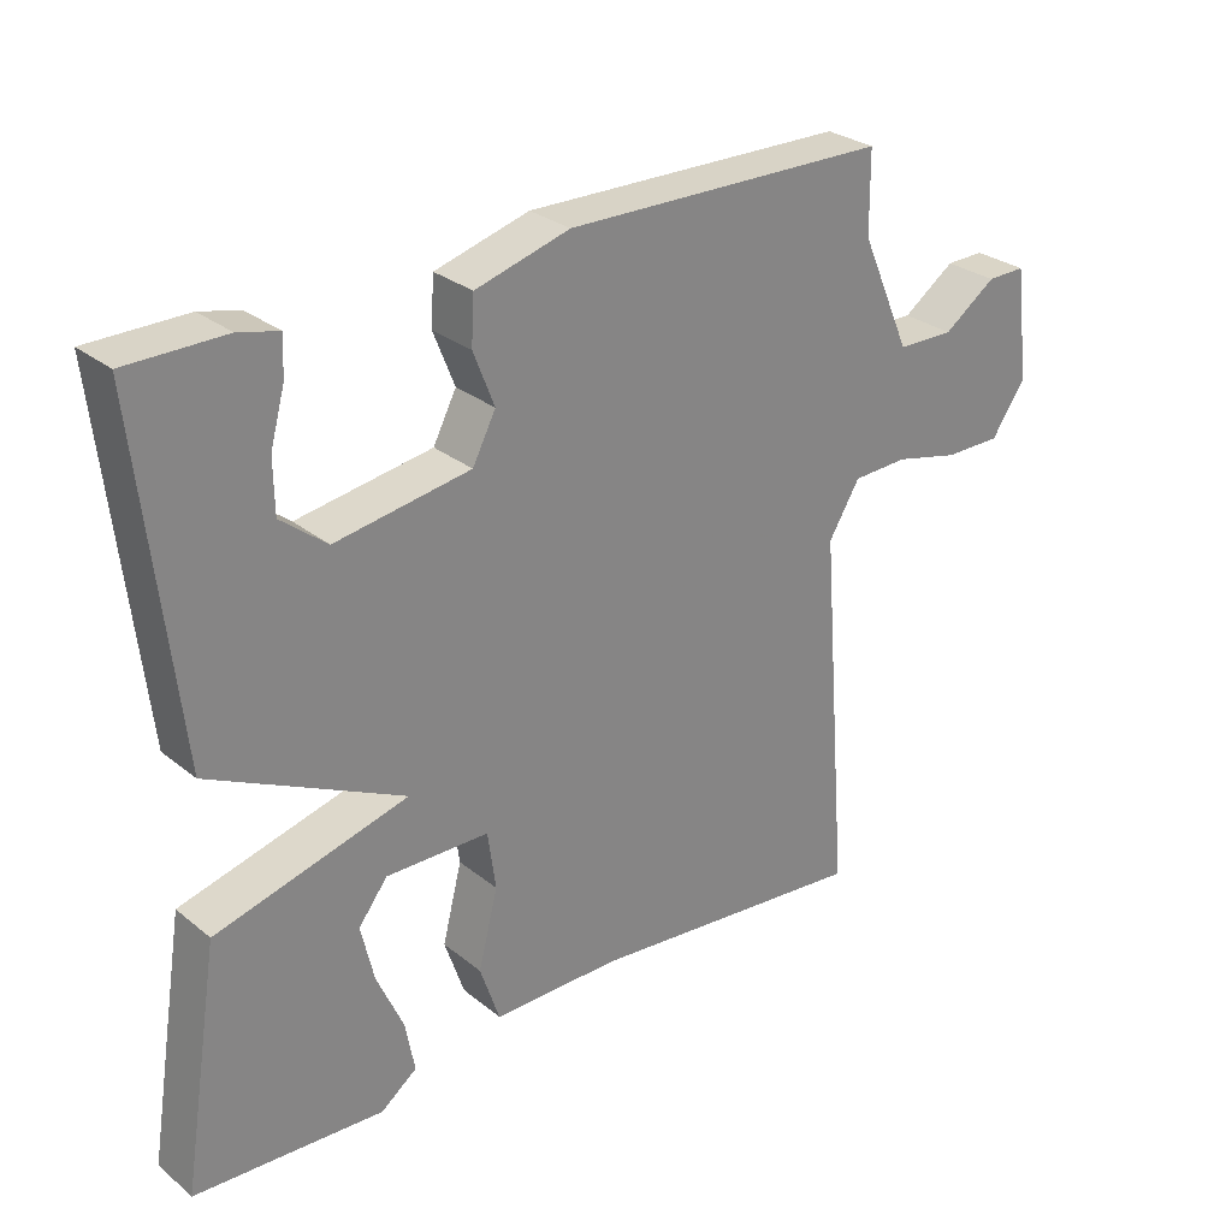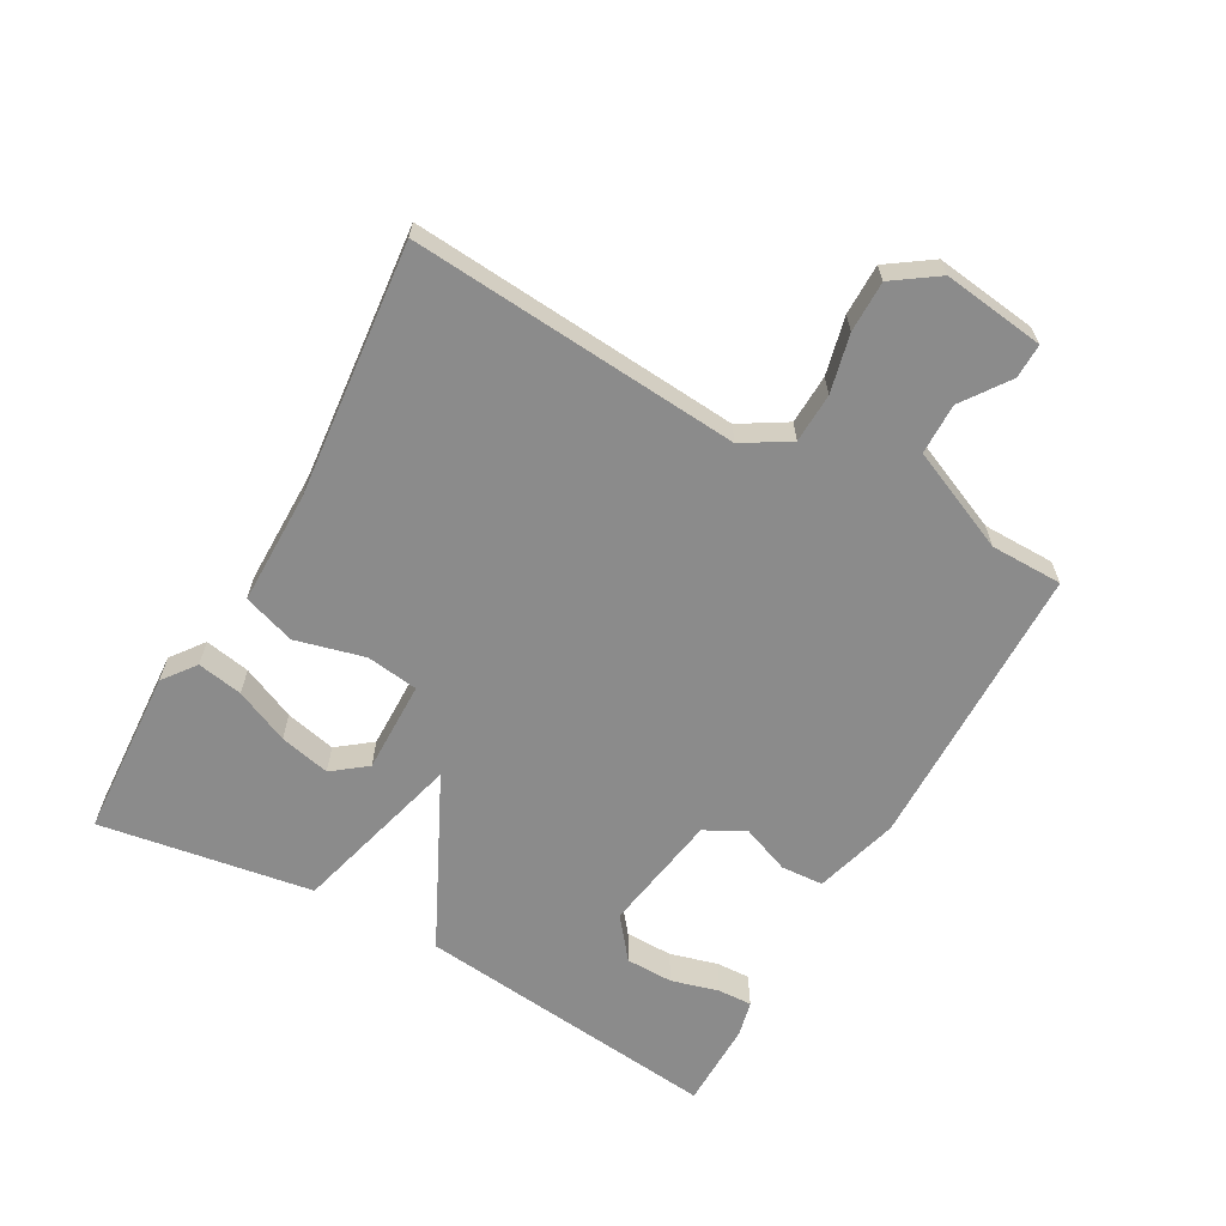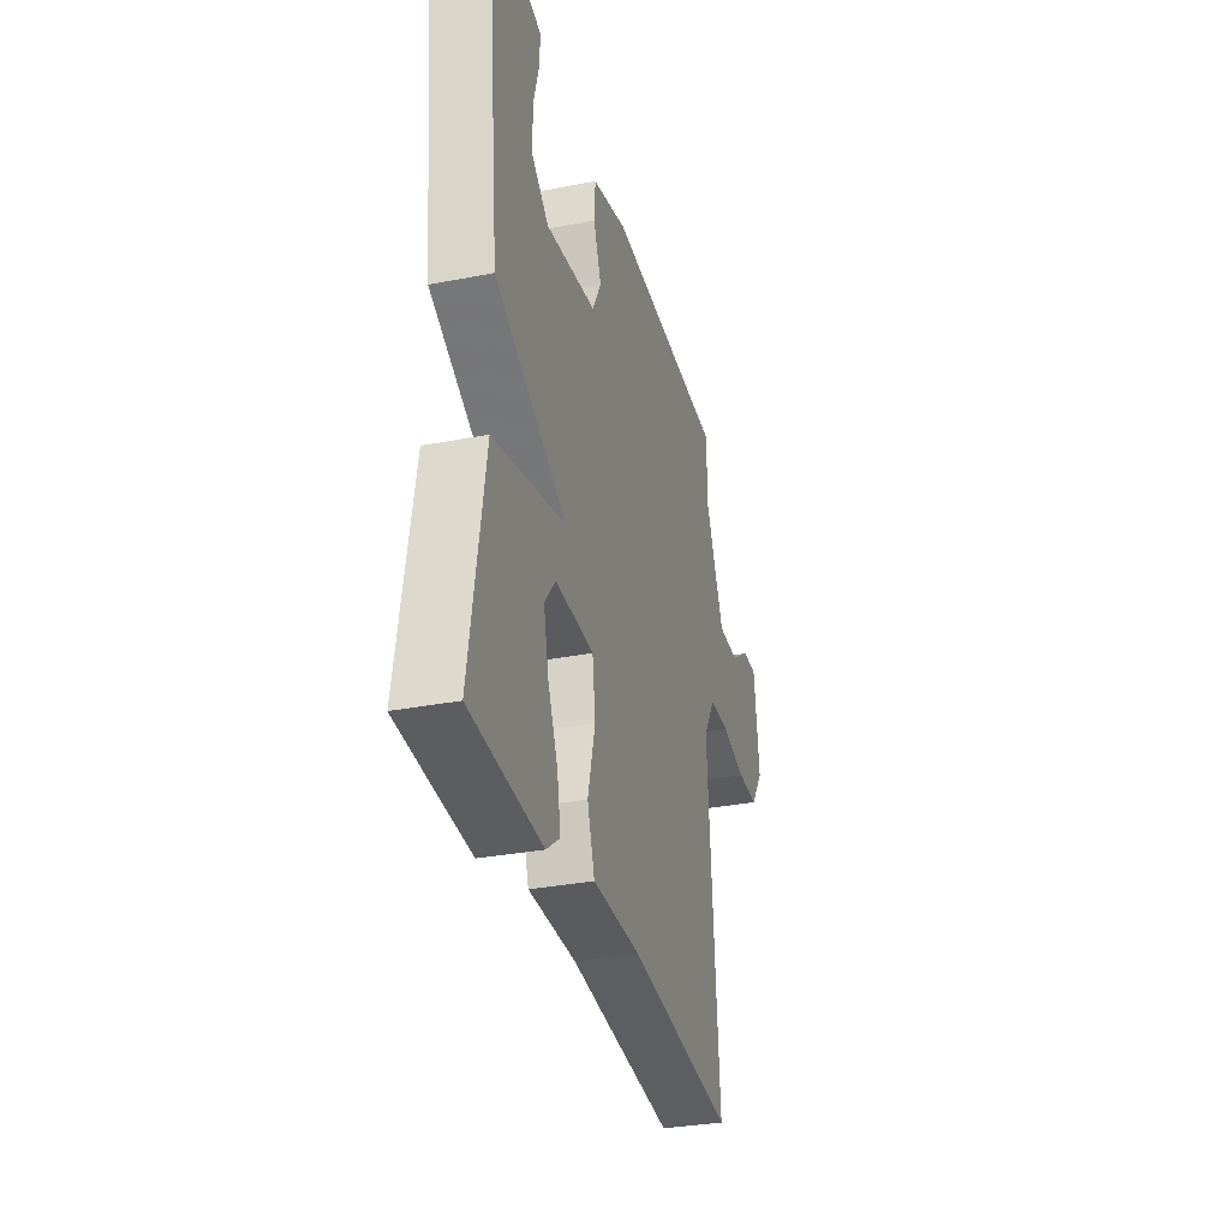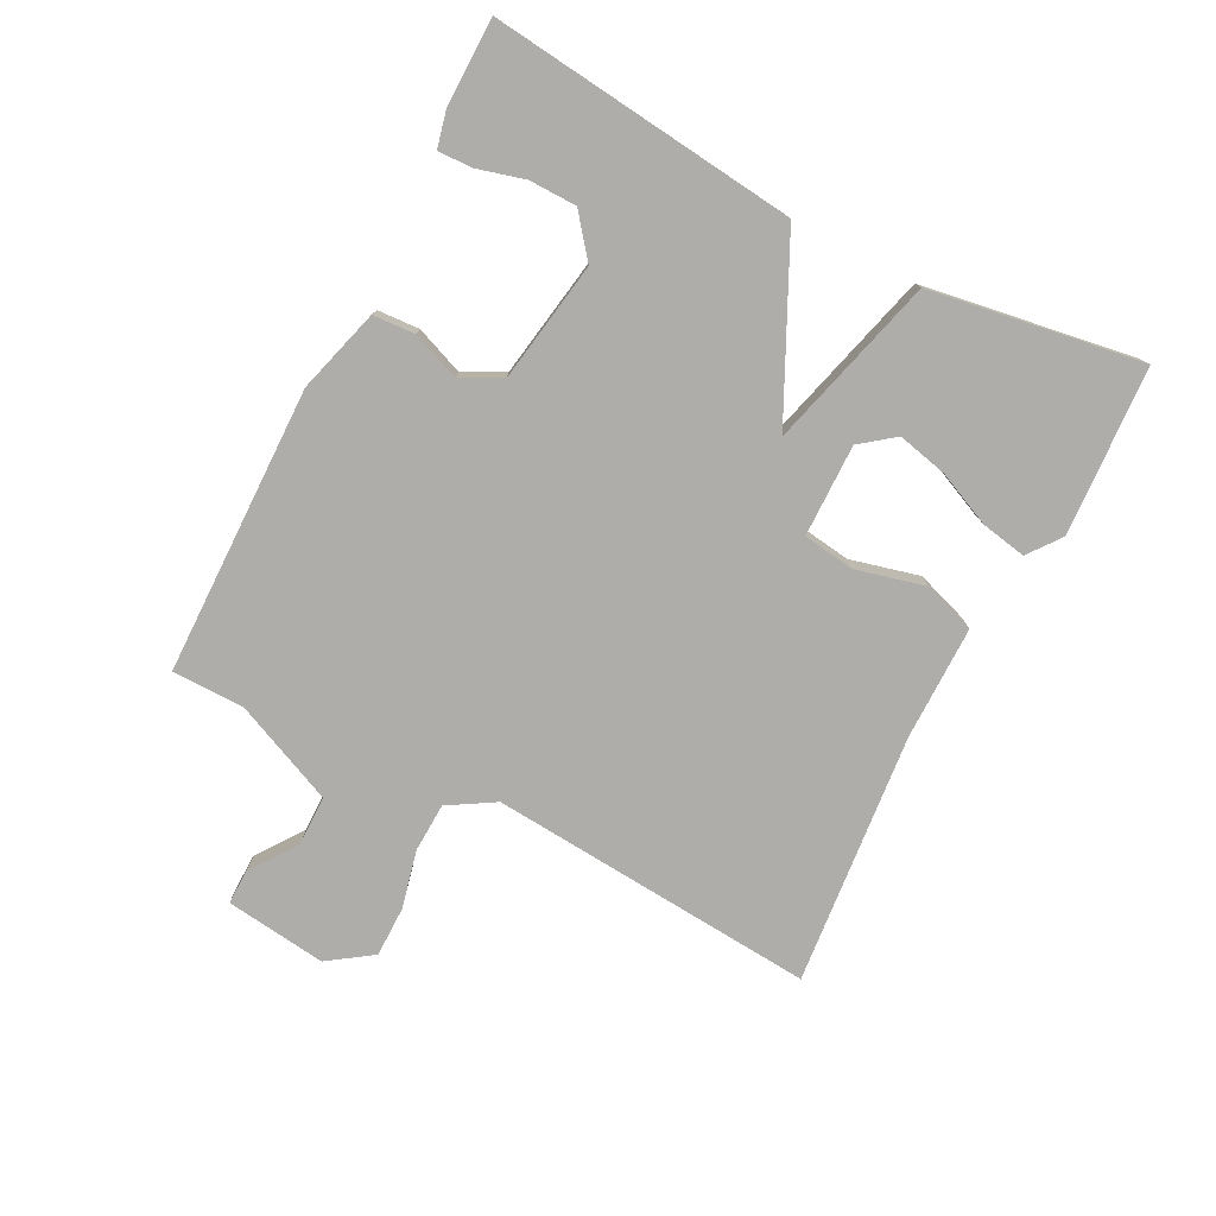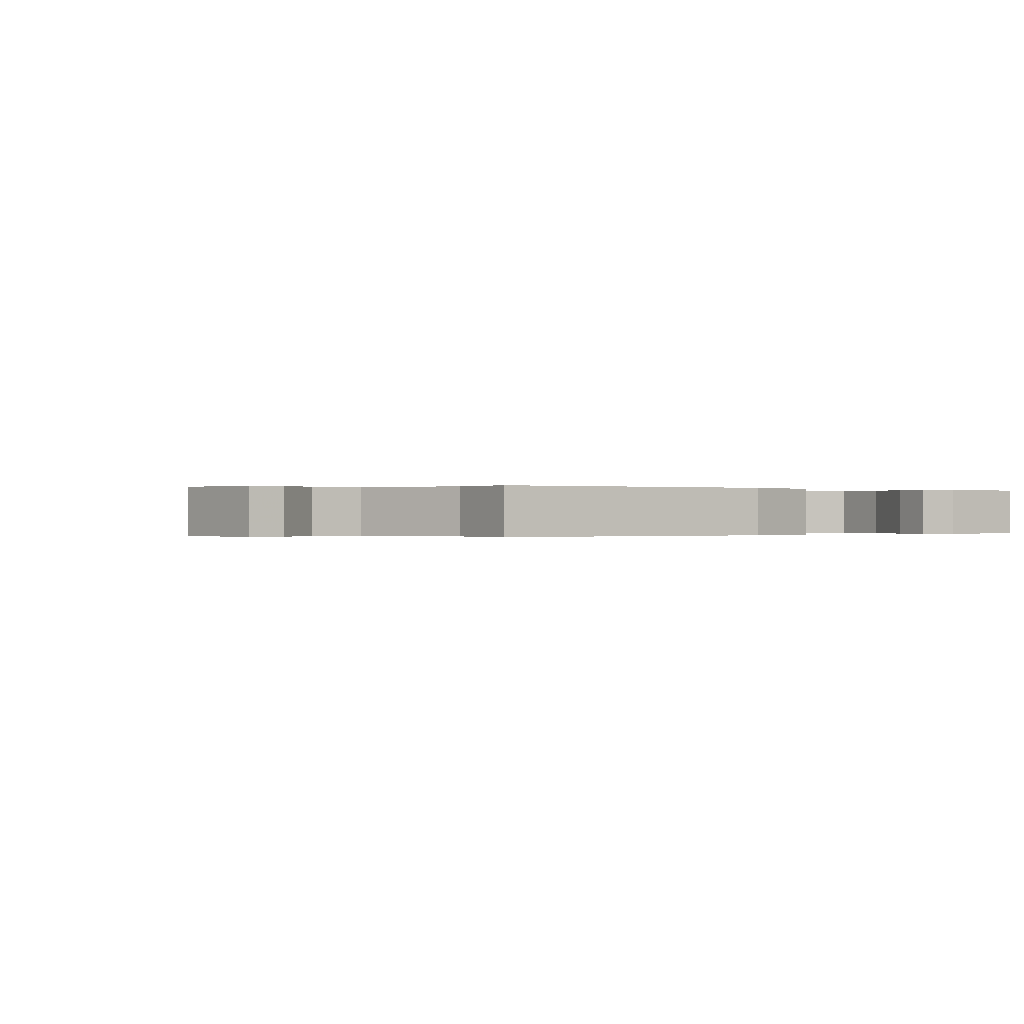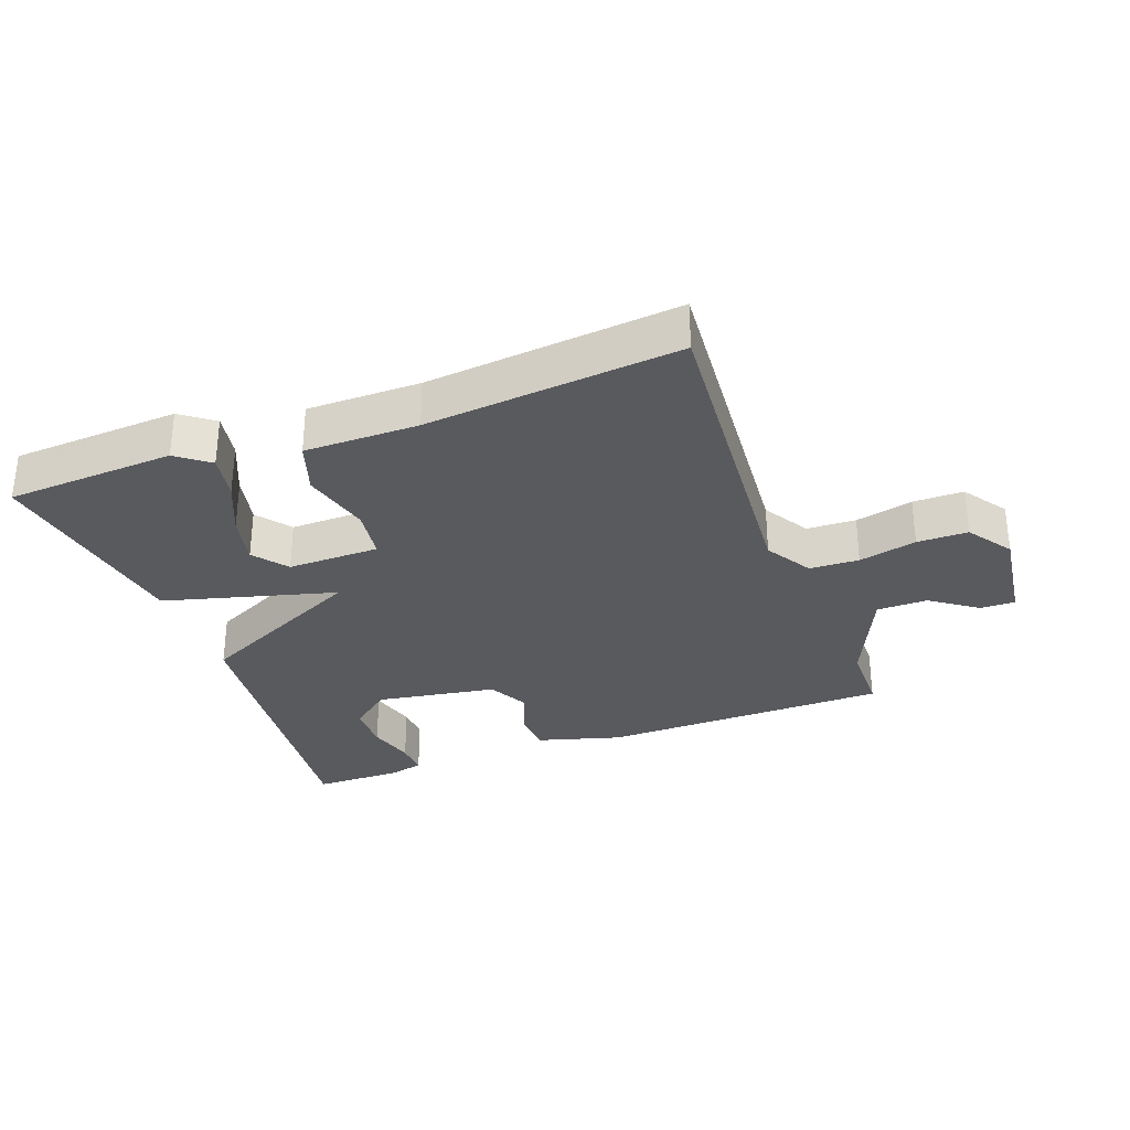
<metadata>
{"format":"obj","ext":"obj","renderer":"f3d","projection":"perspective","resolution":1024,"background":"white","views":[{"elev":28.5,"azim":140.0,"up":"+Z"},{"elev":-63.8,"azim":-119.2,"up":"+Y"},{"elev":-32.7,"azim":105.0,"up":"+Z"},{"elev":-77.3,"azim":62.7,"up":"+Y"},{"elev":-0.1,"azim":-34.1,"up":"+Y"},{"elev":-31.3,"azim":-159.7,"up":"+Y"}]}
</metadata>
<code>
v -0.5 0.07 -0.5
v -0.46 0.07 0.006
v -0.503 0.07 0.077
v -0.579 0.07 0.08
v -0.668 0.07 0.059
v -0.746 0.07 0.059
v -0.793 0.07 0.127
v -0.773 0.07 0.283
v -0.72 0.07 0.282
v -0.648 0.07 0.231
v -0.57 0.07 0.232
v -0.501 0.07 0.389
v -0.5 0.07 0.5
v -0.055 0.07 0.507
v 0.075 0.07 0.47
v 0.079 0.07 0.405
v 0.05 0.07 0.331
v 0.082 0.07 0.269
v 0.268 0.07 0.239
v 0.331 0.07 0.289
v 0.332 0.07 0.362
v 0.312 0.07 0.435
v 0.31 0.07 0.488
v 0.365 0.07 0.501
v 0.5 0.07 0.5
v 0.448 0.07 0.027
v 0.183 0.07 -0.102
v 0.448 0.07 -0.173
v 0.5 0.07 -0.5
v 0.24 0.07 -0.515
v 0.19 0.07 -0.477
v 0.203 0.07 -0.407
v 0.24 0.07 -0.324
v 0.258 0.07 -0.246
v 0.218 0.07 -0.194
v 0.076 0.07 -0.196
v 0.065 0.07 -0.276
v 0.092 0.07 -0.382
v 0.065 0.07 -0.462
v -0.11 0.07 -0.462
v -0.5 0 -0.5
v -0.46 0 0.006
v -0.503 0 0.077
v -0.579 0 0.08
v -0.668 0 0.059
v -0.746 0 0.059
v -0.793 0 0.127
v -0.773 0 0.283
v -0.72 0 0.282
v -0.648 0 0.231
v -0.57 0 0.232
v -0.501 0 0.389
v -0.5 0 0.5
v -0.055 0 0.507
v 0.075 0 0.47
v 0.079 0 0.405
v 0.05 0 0.331
v 0.082 0 0.269
v 0.268 0 0.239
v 0.331 0 0.289
v 0.332 0 0.362
v 0.312 0 0.435
v 0.31 0 0.488
v 0.365 0 0.501
v 0.5 0 0.5
v 0.448 0 0.027
v 0.183 0 -0.102
v 0.448 0 -0.173
v 0.5 0 -0.5
v 0.24 0 -0.515
v 0.19 0 -0.477
v 0.203 0 -0.407
v 0.24 0 -0.324
v 0.258 0 -0.246
v 0.218 0 -0.194
v 0.076 0 -0.196
v 0.065 0 -0.276
v 0.092 0 -0.382
v 0.065 0 -0.462
v -0.11 0 -0.462
f 37 38 39 40
f 40 1 2
f 37 40 2
f 36 37 2
f 35 36 2 3
f 31 32 33
f 30 31 33
f 29 30 33
f 28 29 33
f 28 33 34
f 27 28 34 35
f 24 25 26
f 23 24 26
f 22 23 26
f 21 22 26
f 20 21 26
f 19 20 26 27
f 18 19 27
f 17 18 27
f 15 16 17
f 14 15 17
f 13 14 17
f 12 13 17
f 11 12 17 27
f 27 35 3
f 11 27 3
f 10 11 3
f 8 9 10
f 7 8 10
f 6 7 10
f 5 6 10
f 4 5 10
f 3 4 10
f 80 79 78 77
f 42 41 80
f 42 80 77
f 42 77 76
f 43 42 76 75
f 73 72 71
f 73 71 70
f 73 70 69
f 73 69 68
f 74 73 68
f 75 74 68 67
f 66 65 64
f 66 64 63
f 66 63 62
f 66 62 61
f 66 61 60
f 67 66 60 59
f 67 59 58
f 67 58 57
f 57 56 55
f 57 55 54
f 57 54 53
f 57 53 52
f 67 57 52 51
f 43 75 67
f 43 67 51
f 43 51 50
f 50 49 48
f 50 48 47
f 50 47 46
f 50 46 45
f 50 45 44
f 50 44 43
f 1 41 42 2
f 2 42 43 3
f 3 43 44 4
f 4 44 45 5
f 5 45 46 6
f 6 46 47 7
f 7 47 48 8
f 8 48 49 9
f 9 49 50 10
f 10 50 51 11
f 11 51 52 12
f 12 52 53 13
f 13 53 54 14
f 14 54 55 15
f 15 55 56 16
f 16 56 57 17
f 17 57 58 18
f 18 58 59 19
f 19 59 60 20
f 20 60 61 21
f 21 61 62 22
f 22 62 63 23
f 23 63 64 24
f 24 64 65 25
f 25 65 66 26
f 26 66 67 27
f 27 67 68 28
f 28 68 69 29
f 29 69 70 30
f 30 70 71 31
f 31 71 72 32
f 32 72 73 33
f 33 73 74 34
f 34 74 75 35
f 35 75 76 36
f 36 76 77 37
f 37 77 78 38
f 38 78 79 39
f 39 79 80 40
f 40 80 41 1

</code>
